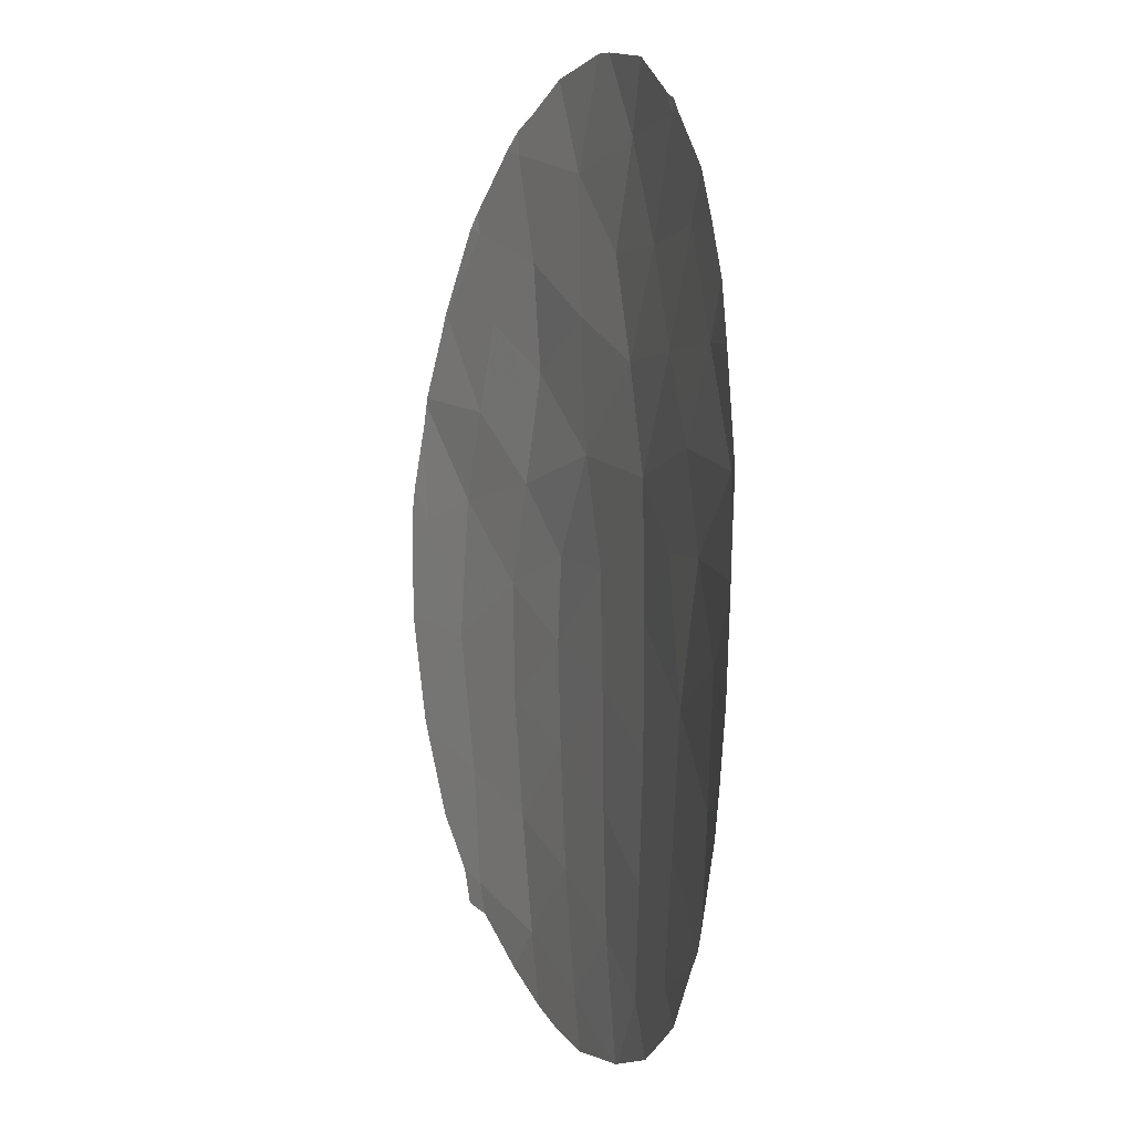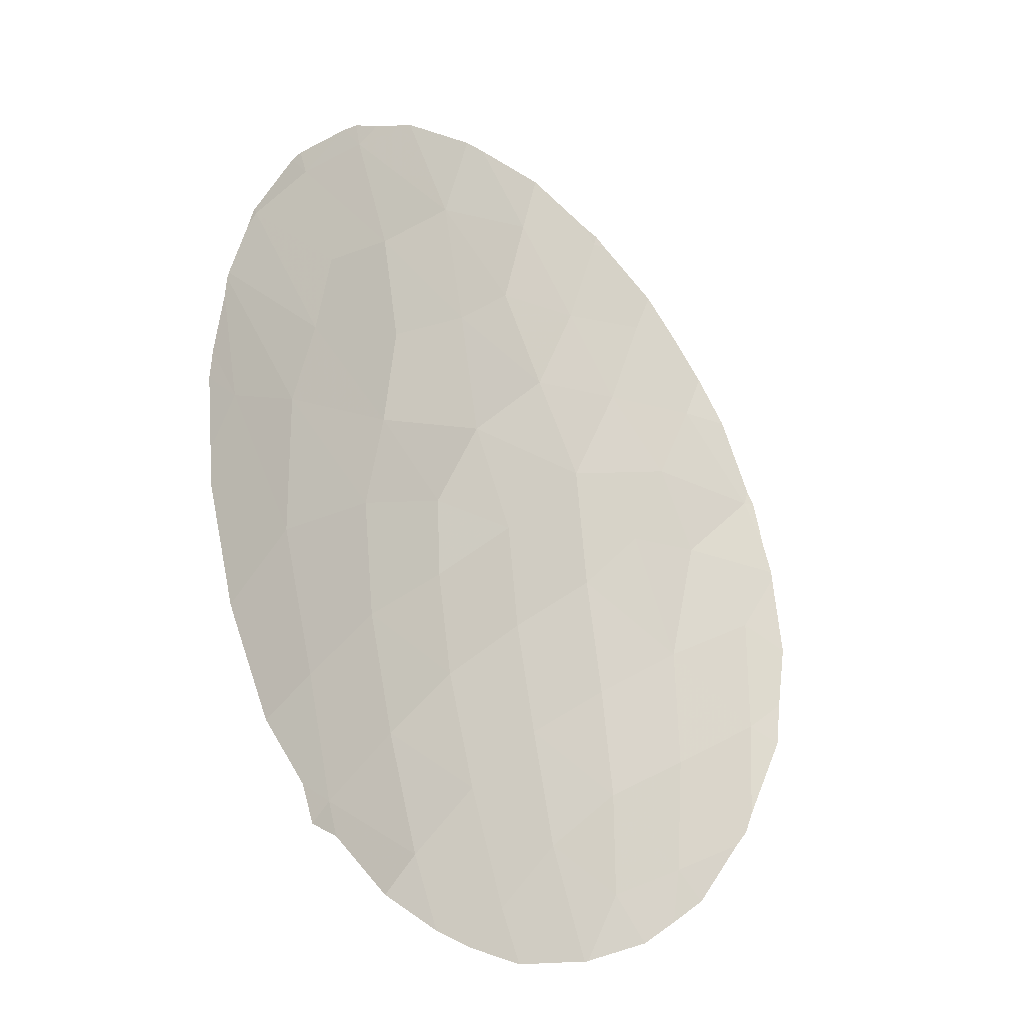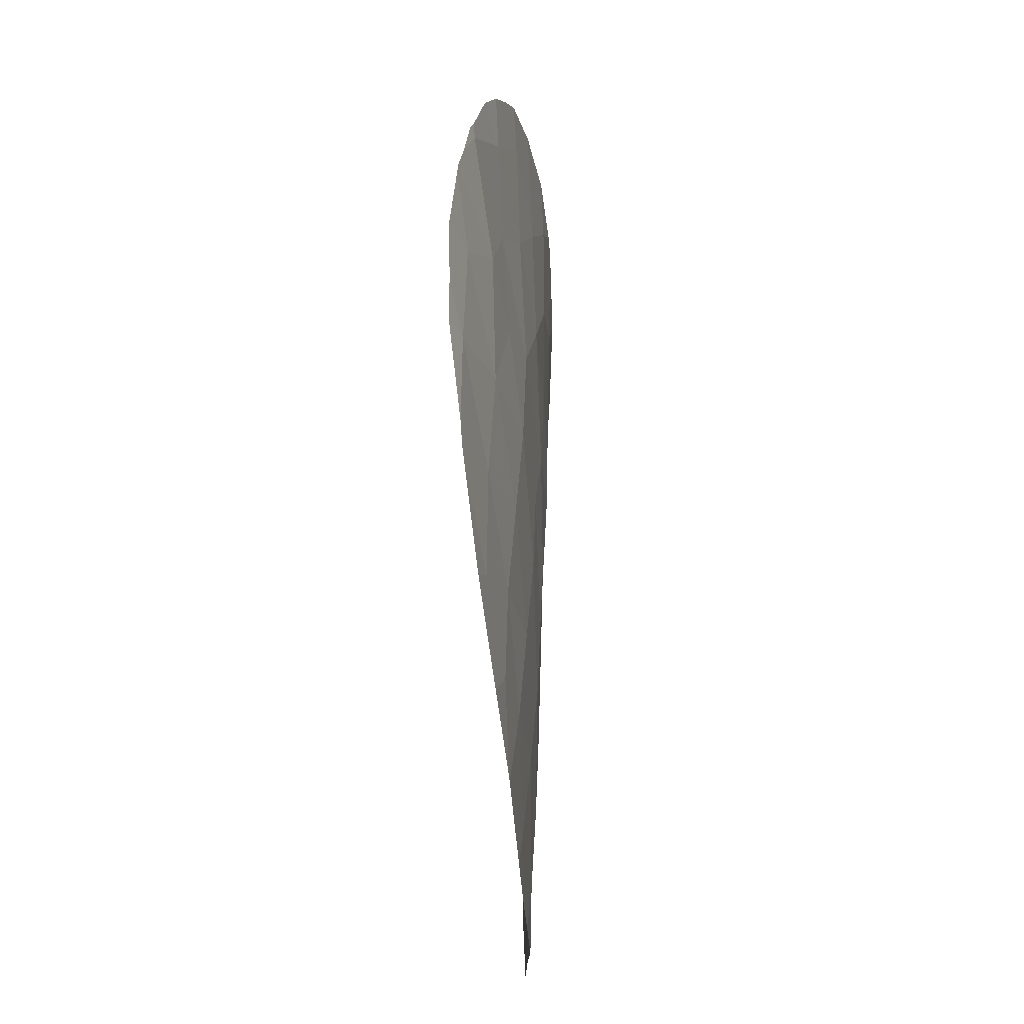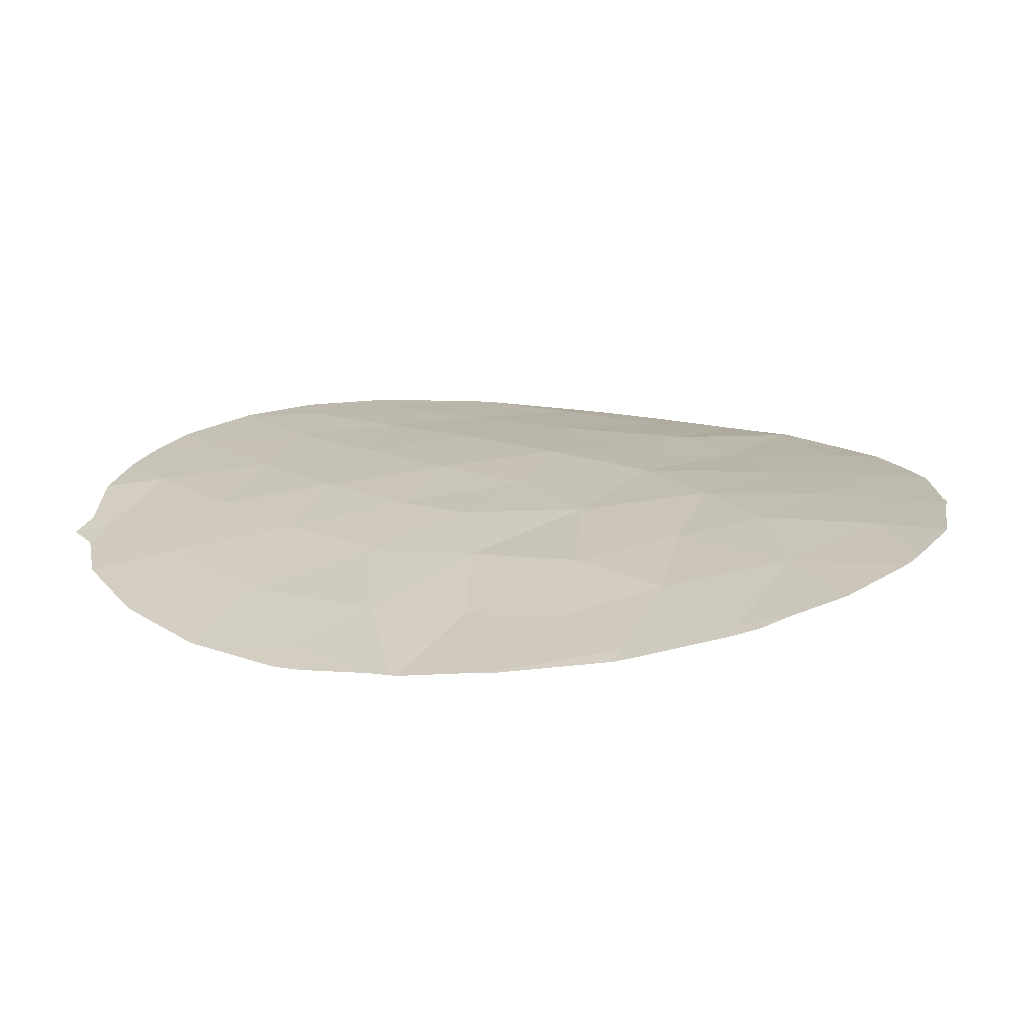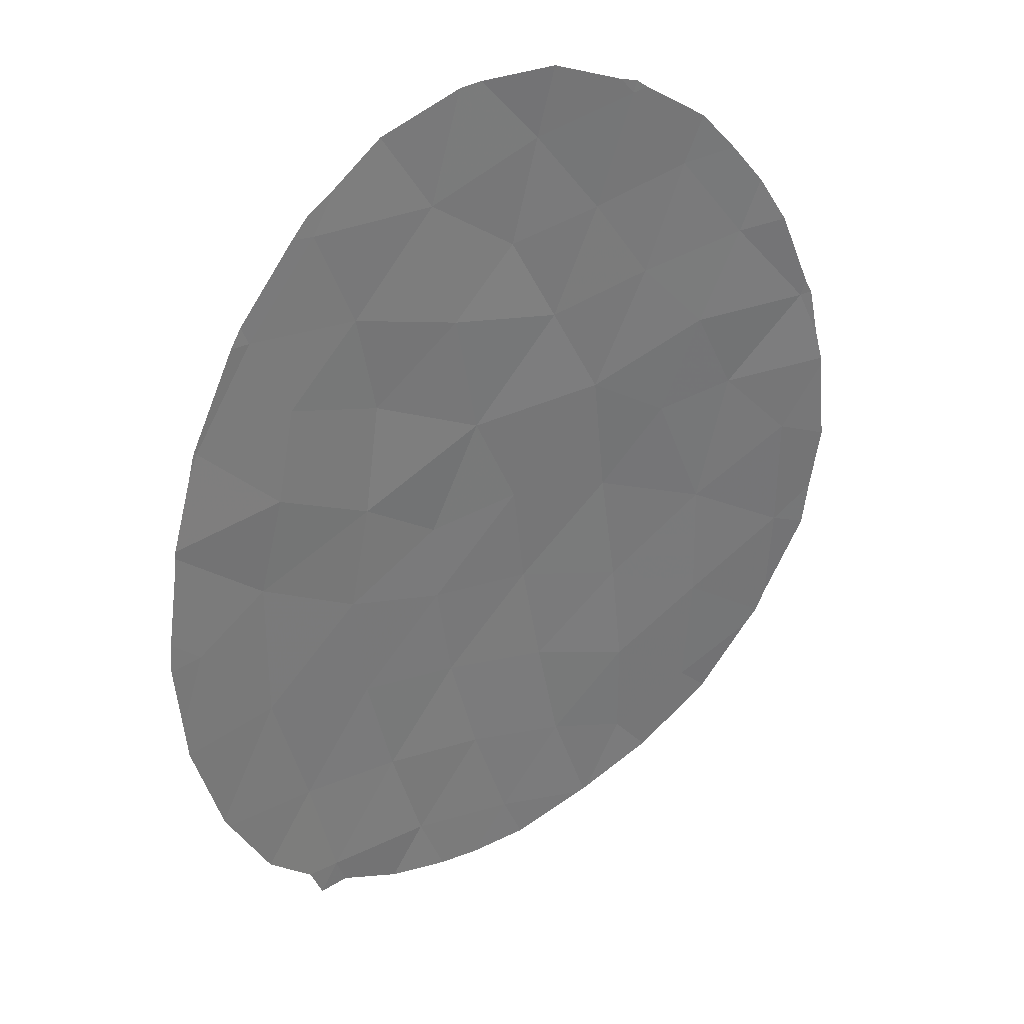
<metadata>
{"format":"obj","ext":"obj","renderer":"f3d","projection":"perspective","resolution":1024,"background":"white","views":[{"elev":10.0,"azim":71.9,"up":"+Z"},{"elev":-26.5,"azim":-40.7,"up":"+Z"},{"elev":-46.8,"azim":98.2,"up":"+Z"},{"elev":18.4,"azim":-57.3,"up":"+Y"},{"elev":36.6,"azim":-30.9,"up":"+Z"}]}
</metadata>
<code>
v -1.737 51.68 30.94
v 0.7612 51.76 30.89
v -2.703 51.57 29.11
v -2.695 51.51 27.67
v 5.05 51.49 31.57
v -7.65 50.62 29
v -6.098 51.18 34.31
v 2.963 51.45 25.59
v -0.8856 51.88 34.21
v -0.3596 51.96 36.03
v -0.072 51.83 32.58
v -0.4922 51.56 25.34
v -0.1325 51.49 23.34
v -3.32 51.23 22.45
v 0.9566 51.72 28.68
v 1.192 51.63 26.56
v -0.7975 51.64 27.3
v -4.062 51.52 33.9
v -3.87 51.24 24.38
v -2.454 51.48 25.88
v 0.8035 51.9 34.43
v 1.326 51.52 24.6
v 1.306 51.48 22.77
v 2.534 51.84 34.81
v 2.78 51.41 23.5
v -4.319 51.24 26.36
v -4.496 51.27 28.37
v -2.456 51.79 35.42
v -1.993 51.41 23.93
v -7.264 50.9 32.79
v -5.306 50.89 22.79
v -5.435 51.23 32.79
v 3.59 51.59 30.12
v 4.728 51.32 26.69
v -0.9813 51.67 29.17
v 3.708 51.69 33.22
v -5.743 50.91 24.8
v 2.981 51.55 27.76
v -3.737 51.54 32.08
v 4.773 51.37 28.81
v 2.911 51.65 31.63
v -1.381 51.37 21.97
v -6.363 50.86 27.12
v -5.814 51.08 31.2
v -4.746 51.48 35.68
v 1.484 51.92 36.38
v 1.779 51.8 32.93
v -2.102 51.7 33.15
v -4.079 51.39 30.16
v -6.289 50.98 29.59
v 2.166 51.66 29.95
v -7.33 50.88 32.8
v -7.296 50.9 32.86
v -5.152 51.41 35.77
v -6.233 51.17 34.65
v -7.875 50.67 31.25
v -7.456 50.84 32.41
v -6.445 51.11 34.36
v 4.44 51.3 24.53
v 4.61 51.29 24.93
v -8.242 50.47 29.04
v -8.185 50.51 29.57
v -1.426 51.94 37.31
v -0.02821 51.97 37.23
v 1.239 51.93 36.69
v 1.546 51.92 36.59
v 1.752 51.91 36.42
v 4.195 51.31 24.24
v 3.287 51.37 23.02
v 2.607 51.4 22.51
v 1.913 51.43 22.01
v 0.5885 51.43 21.46
v 5.437 51.22 27.27
v 5.316 51.2 26.46
v -3.995 51.12 21.61
v -2.873 51.22 21.27
v 5.632 51.22 28.46
v -5.124 50.92 22.27
v -5.669 50.8 22.32
v 2.892 51.84 35.63
v 3.523 51.77 34.89
v -8.148 50.45 27.79
v -8.103 50.43 27.18
v -7.574 50.5 25.33
v -1.839 51.91 37.3
v -3.371 51.75 36.92
v 5.264 51.46 31.6
v 5.402 51.37 30.71
v -5.898 50.77 22.9
v 4.106 51.7 34.13
v -7.481 50.51 25.14
v -1.02 51.35 21.09
v -2.118 51.27 21.15
v -6.725 50.64 23.7
v 5.532 51.3 29.98
v 0.3747 51.42 21.41
v 0.5075 51.43 21.43
v 4.611 51.58 33.25
v 5.145 51.49 31.85
v -4.816 51.49 36.08
v -7.901 50.67 31.13
v -4.285 51.59 36.36
v -7.948 50.64 30.76
v 5.524 51.31 30.14
f 30 53 52
f 50 43 27
f 19 14 29
f 49 3 1
f 16 15 17
f 17 12 16
f 7 45 54
f 7 54 55
f 44 30 57
f 44 57 56
f 30 7 58
f 30 58 53
f 17 20 12
f 20 29 12
f 20 19 29
f 15 2 35
f 34 8 59
f 34 59 60
f 6 62 61
f 20 17 4
f 10 64 63
f 11 48 1
f 12 13 22
f 10 46 65
f 10 65 64
f 46 67 66
f 23 22 13
f 24 47 36
f 25 69 68
f 25 22 23
f 25 70 69
f 25 23 71
f 25 71 70
f 23 72 71
f 34 74 73
f 15 16 38
f 3 35 1
f 35 2 1
f 14 75 76
f 31 19 37
f 41 5 36
f 21 11 47
f 47 24 21
f 48 39 1
f 40 34 73
f 40 73 77
f 31 79 78
f 14 31 78
f 14 78 75
f 38 40 33
f 2 51 41
f 22 8 16
f 22 16 12
f 24 81 80
f 43 50 6
f 20 4 26
f 4 27 26
f 6 61 82
f 43 6 82
f 43 82 83
f 19 20 26
f 43 83 84
f 4 3 27
f 43 37 26
f 26 27 43
f 28 85 86
f 28 9 10
f 18 48 28
f 12 29 13
f 5 88 87
f 11 1 2
f 30 52 57
f 19 31 14
f 31 89 79
f 9 11 21
f 7 30 32
f 30 44 32
f 28 10 63
f 28 63 85
f 34 60 74
f 39 32 44
f 8 34 38
f 48 11 9
f 7 55 58
f 4 17 35
f 15 35 17
f 3 4 35
f 46 24 80
f 46 80 67
f 10 21 46
f 24 36 90
f 24 90 81
f 46 66 65
f 37 43 84
f 37 84 91
f 39 44 49
f 42 93 92
f 10 9 21
f 8 38 16
f 15 38 51
f 37 91 94
f 11 2 47
f 36 47 41
f 1 39 49
f 40 77 95
f 34 40 38
f 13 42 96
f 13 96 97
f 42 92 96
f 36 98 90
f 36 5 99
f 36 99 98
f 29 14 42
f 42 14 76
f 42 76 93
f 13 29 42
f 50 49 44
f 3 49 27
f 37 19 26
f 45 100 54
f 8 25 68
f 8 68 59
f 50 44 56
f 50 56 101
f 22 25 8
f 31 37 94
f 31 94 89
f 23 13 97
f 23 97 72
f 45 28 86
f 45 86 102
f 45 102 100
f 45 18 28
f 18 32 39
f 24 46 21
f 47 2 41
f 7 32 18
f 48 9 28
f 45 7 18
f 48 18 39
f 49 50 27
f 5 87 99
f 6 50 101
f 6 101 103
f 33 40 95
f 33 95 104
f 33 5 41
f 51 33 41
f 15 51 2
f 51 38 33
f 6 103 62
f 5 33 104
f 5 104 88

</code>
